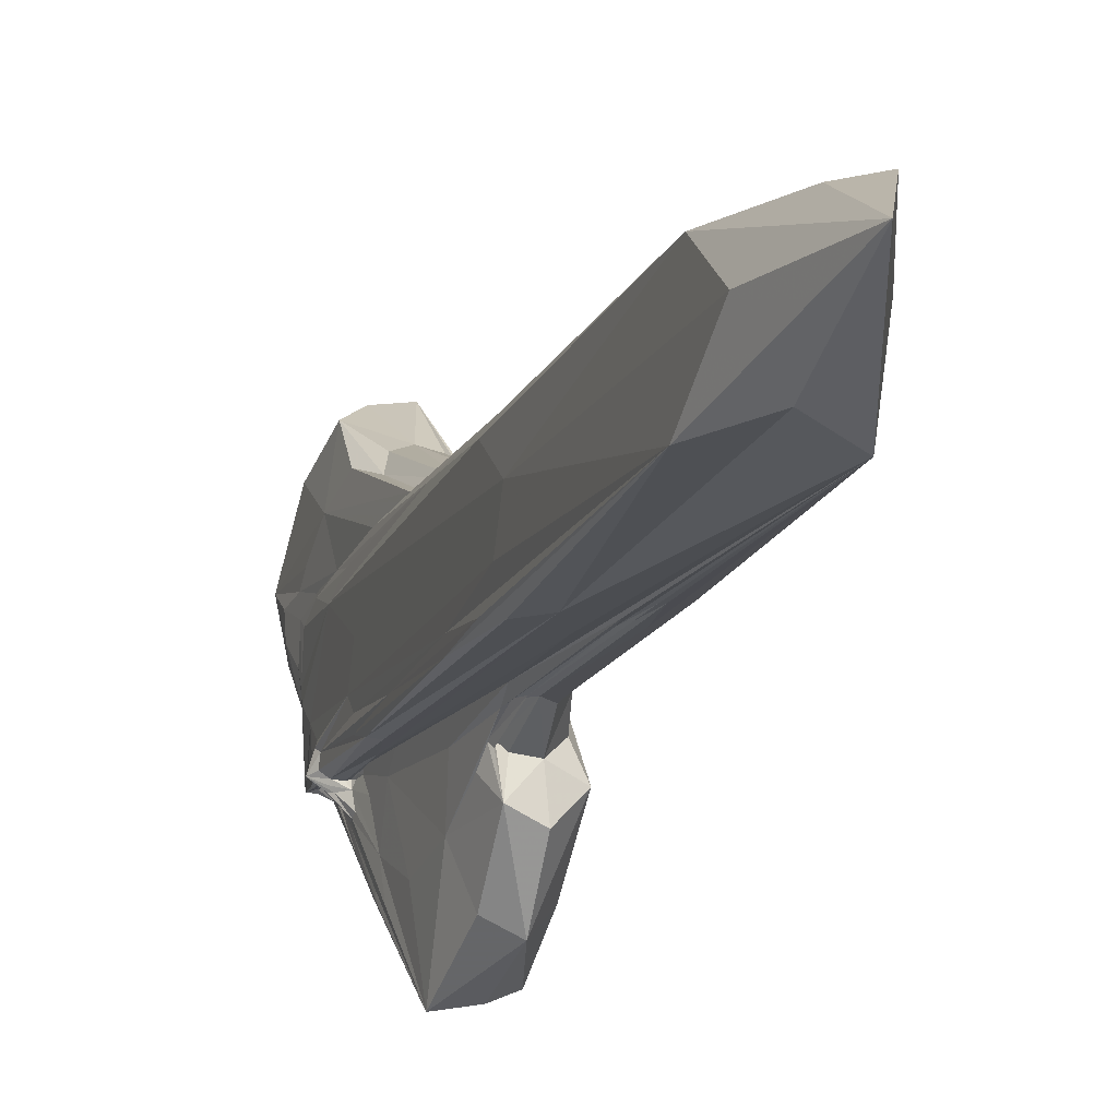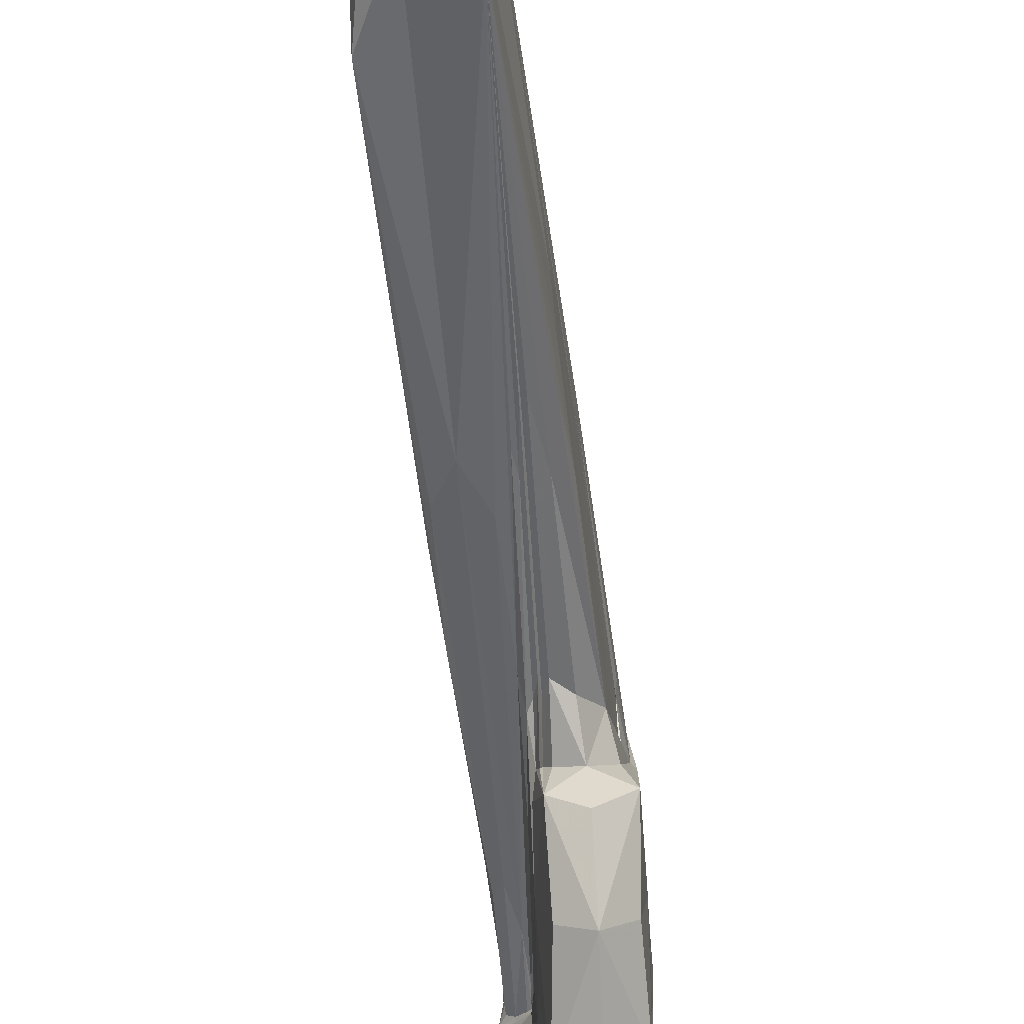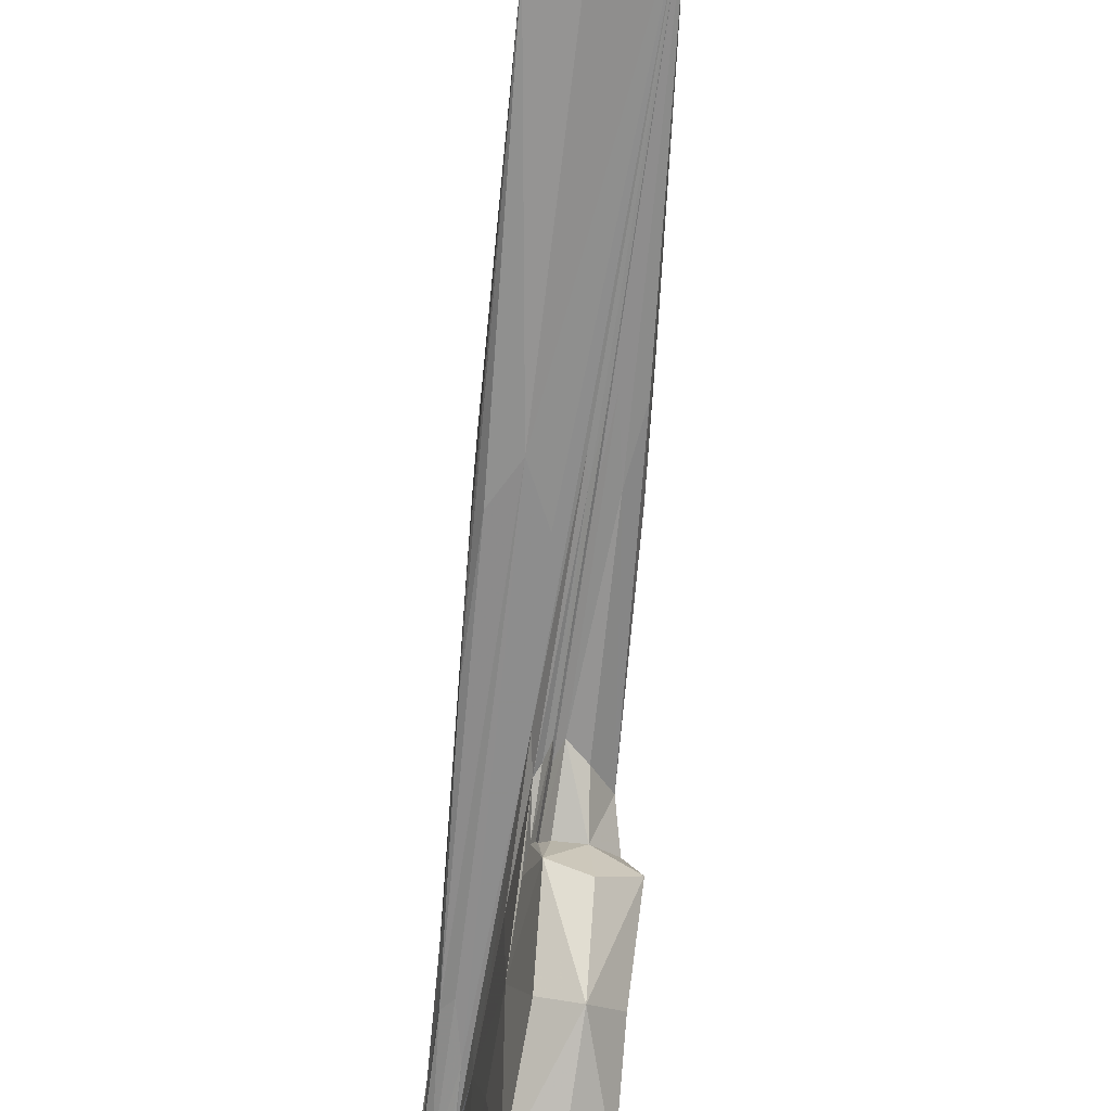
<metadata>
{"format":"obj","ext":"obj","renderer":"f3d","projection":"perspective","resolution":1024,"background":"white","views":[{"elev":-14.5,"azim":164.6,"up":"+Z"},{"elev":-51.8,"azim":-172.6,"up":"+Z"},{"elev":-64.7,"azim":175.9,"up":"+Z"}]}
</metadata>
<code>
o 113_Cube.472
v -0.5246 1.24 -0.03401
v -0.5359 -0.06968 -0.6529
v -0.5062 -5.166 -0.479
v -0.5102 -4.703 -0.1195
v -0.5105 -0.386 0.4877
v -0.5187 -4.576 0.2697
v -0.5234 -4.882 0.5176
v -0.5137 -0.5162 0.617
v -0.5186 -1.172 0.7775
v -0.5209 -4.395 0.4221
v -0.5112 -0.3808 0.456
v -0.517 -4.777 0.1961
v -0.518 -4.487 0.2362
v -0.5156 -5.392 0.1312
v 0.5171 -5.774 -0.7692
v 0.4851 -5.916 -0.7671
v 0.4586 -5.652 -0.7672
v 0.2569 0.2622 -0.78
v -0.4305 -5.888 -0.7386
v -0.139 -5.835 -0.7496
v 0.08105 -1.678 -0.7958
v -0.1604 0.08356 -0.8061
v 0.3873 -4.891 -0.7756
v 0.1654 -5.946 -0.7599
v 0.4444 -5.921 -0.7679
v -0.2138 0.09429 -0.8021
v -0.38 0.07534 -0.7941
v -0.44 -5.874 -0.7373
v -0.475 -5.54 -0.7375
v 0.5626 0.01919 0.1364
v 0.5745 -1.476 -0.5378
v 0.5711 -5.827 -0.2495
v 0.574 -1.494 -0.6985
v 0.5639 -5.814 -0.7444
v 0.4709 -2.424 0.7813
v 0.5354 -5.852 0.757
v 0.2432 -0.8303 0.8022
v -0.1261 0.8886 0.8139
v -0.4608 -5.051 0.8114
v -0.4675 -0.7155 0.8162
v -0.5128 -1.212 0.818
v 0.5602 -6.251 0.1258
v 0.4591 -6.186 -0.4555
v -0.4162 -5.685 0.7288
v -0.4055 -5.865 -0.09986
v -0.1069 -6.018 -0.5235
v -0.4637 -5.771 0.2159
v 0.1197 -6.108 -0.6258
v 0.003257 5.772 0.01471
v -0.5309 -4.982 0.2338
v -0.03118 -5.578 -0.9809
v 0.04301 -5.6 -0.9363
v -0.5312 -4.919 0.2287
v -0.5301 -4.971 0.2005
v -0.02126 -5.582 -0.9944
v 0.6216 -5.196 -0.6015
v 0.5462 -5.186 -0.8057
v 0.5121 -5.188 -0.9093
v 0.4062 -5.097 -0.8205
v 0.6383 -5.385 -0.5829
v 0.4588 -5.398 -0.8727
v 0.5727 -5.33 -0.8606
v 0.6358 -5.517 -0.7447
v 0.02184 -5.576 -0.986
v 0.4441 -5.534 -0.8152
v 0.1016 -5.613 -0.9191
v -0.5289 -4.929 0.2641
v 0.08785 -6.803 0.3808
v 0.4241 -6.471 0.04978
v -0.2226 -5.693 -0.8539
v -0.301 -5.161 -1.446
v -0.2098 -5.7 -0.8525
v -0.02562 -5.702 -0.8181
v 0.3044 -5.704 -0.827
v 0.2241 -5.739 -0.7759
v 0.1893 -4.967 -1.667
v -0.1568 -4.609 -2.078
v 0.164 -5.642 -0.8831
v -0.3326 -5.785 1.138
v -0.4009 -4.926 1.487
v -0.3495 -5.453 1.483
v -0.2858 -6.33 0.9779
v -0.5936 -3.712 -0.2056
v -0.6227 -3.418 -0.1984
v -0.6437 -3.661 -1.18
v -0.5609 -4.502 -1.166
v -0.5504 -4.774 -1.522
v -0.3825 -4.722 1.488
v -0.03394 -4.985 1.804
v 0.2811 -4.655 1.45
v -0.01371 -2.402 -1.044
v 0.0397 -2.412 -1.048
v -0.5124 -3.487 0.1312
v -0.5135 -3.123 -0.2618
v -0.5982 -3.085 -0.331
v -0.3413 -2.314 -1.175
v 0.5312 -5.614 1.381
v 0.5779 -6.28 0.9086
v 0.6014 -6.676 0.5767
v 0.1475 -3.168 -1.59
v 0.2986 -4.696 -1.725
v 0.3505 -5.089 -1.415
v 0.3001 -4.564 -1.489
v 0.3633 -4.882 -0.8223
v -0.3531 -2.809 -2.367
v 0.2377 -6.736 2.028
v -0.5726 -2.519 -0.965
v 0.5677 -6.116 1.066
v -0.2635 -4.933 1.735
v 0.03865 -4.683 -1.995
v -0.005054 -1.899 -0.8584
v 0.5336 -5.856 0.7966
v 0.3795 -5.782 -0.7817
v 0.555 -5.208 -0.8503
v 0.5658 -5.893 -0.6151
v -0.5223 -4.927 0.3351
v -0.513 0.8371 0.3705
v -0.2171 -5.7 -0.8538
v 0.06898 -5.586 -0.9558
v -0.3639 -5.887 -0.7402
v -0.5466 -4.018 0.305
v 0.6293 -5.23 -0.7359
v -0.01077 -5.587 -0.9717
v -0.1235 -5.779 -0.7662
v -0.4975 -5.381 -0.6737
v -0.2458 0.7686 -0.8085
v 0.08774 -6.074 -0.7232
v -0.3206 -5.717 1.565
v -0.5096 0.3928 0.5649
v 0.3921 -4.988 -1.088
v -0.455 -4.713 0.9812
v -0.488 -5.238 -0.9342
v -0.0965 -5.476 -1.1
v -0.5209 -4.871 0.2133
v -0.1334 0.3198 -0.8085
v -0.5144 -2.781 0.2836
v 0.3908 -0.4164 0.7967
v -0.5198 -4.673 -0.5299
v -0.4432 -5.697 0.5818
v -0.5135 -2.23 -0.0051
v 0.4469 -5.122 -0.8281
v 0.5818 -5.629 -0.7376
v -0.07182 -1.886 -0.8533
v 0.2761 -4.847 -1.767
v -0.1682 -3.074 1.058
v 0.1865 -3.404 0.9593
v -0.1078 -6.657 1.787
v 0.424 -6.239 -0.2501
v -0.5246 -3.921 0.7017
v 0.6159 -6.693 0.8599
v -0.5447 -4.332 -0.3348
v -0.3608 -5.254 1.654
v 0.1487 -5.623 -0.8889
v 0.408 -5.412 -0.9754
v -0.4973 0.01134 0.8181
v 0.4566 -3.802 -0.7806
v 0.2248 -7.185 1.23
v -0.4036 -5.239 0.9767
v 0.5102 -4.891 0.765
v 0.5736 -0.1894 -0.3568
v -0.5221 -4.819 0.2611
v -0.5149 -4.7 0.1081
v -0.5366 -4.205 0.1581
v -0.02859 4.604 0.6177
v -0.351 -5.958 -0.4839
v 0.5861 -5.5 -0.4521
v 0.3835 -5.149 -1.137
v 0.4225 -5.53 -0.9274
v -0.5018 -5.689 0.107
v -0.04813 -6.048 -0.5637
v 0.5631 -6.158 0.5955
v -0.3021 0.7688 -0.804
v 0.0833 -2.549 -1.249
v 0.638 -5.432 -0.7863
v -0.5362 -4.204 0.1248
v -0.6434 -3.13 -0.3562
v 0.5724 -4.296 0.08882
v -0.5103 -3.325 -0.03827
v -0.5384 -2.816 0.329
v 0.3744 -5.973 -0.7665
v -0.519 -4.551 0.2536
v -0.5199 -4.922 0.1851
v -0.5138 -2.787 0.3153
v -0.5213 -5.214 0.4383
v -0.515 -0.4696 0.808
v 0.6545 -5.485 -0.6987
v -0.3629 -5.988 0.1616
v 0.4967 -0.147 -0.7465
v 0.3836 -5.039 -0.8328
v -0.4405 -5.517 0.7899
v -0.3715 0.5423 0.8153
v 0.5257 -6.432 1.845
v -0.5347 -4.917 0.2476
v 0.4437 -5.038 1.594
v -0.2446 -5.555 -1.002
v -0.3199 -1.883 -0.8781
v 0.1038 -5.772 -0.7628
v 0.004413 -2.351 -1.111
v -0.4573 -5.8 -0.7359
v 0.4482 -4.278 0.9289
v 0.04645 -5.587 -0.9627
v 0.5316 -0.7569 0.6223
v 0.4848 -5.96 -0.7681
v 0.4791 -5.688 -0.7685
v -0.498 -4.855 -1.697
v -0.3584 -5.818 -0.768
v 0.1452 -5.865 2.358
v 0.5833 -4.229 -0.5021
v 0.6527 -5.266 -0.5597
v -0.05318 -5.605 -0.9295
v 0.5522 -5.84 -0.7632
v 0.2926 -4.691 -1.818
v 0.2731 -4.489 -1.87
v -0.538 -3.132 -0.2553
v -0.08071 -5.601 -0.9434
v 0.359 -6.159 -0.556
v 0.06618 4.342 -0.5872
v -0.3753 -2.272 -1.675
v 0.5702 -6.15 -0.03645
v 0.2462 -5.807 -0.7671
v -0.5146 0.1012 0.7278
v -0.367 -5.729 0.8094
v 0.1248 -5.714 -0.7913
v 0.45 -5.476 -0.8424
v 0.503 -5.924 -0.768
v 0.06107 -5.633 -0.8825
v 0.05244 -0.2527 -0.797
v -0.2789 -3.673 -2.689
v 0.5828 -4.247 -0.6628
v 0.5752 -0.5704 -0.642
v -0.3844 -4.924 1.657
v -0.371 -5.802 -0.7671
v 0.3117 -4.038 -0.7807
v -0.5202 -5.087 0.2023
v 0.4924 -5.337 -0.8855
v 0.4201 -5.777 -0.7808
v 0.5086 -5.566 -0.7957
v -0.0923 -2.325 -1.141
v -0.5341 -4.982 0.2118
v -0.5032 -4.004 0.8157
v 0.3489 -6.715 0.306
v 0.2385 -5.706 -0.8093
v -0.5336 -4.95 0.2188
v -0.5177 -4.608 0.2182
v -0.5058 0.7113 -0.7623
v 0.1988 -5.669 -0.8722
v -0.04999 -5.339 -1.268
v -0.5081 -4.929 -0.2591
v 0.3425 -4.751 -1.001
v 0.1953 -6.154 -0.3139
v -0.4436 -5.896 -0.7384
v -0.5096 0.4292 0.5181
v -0.6394 -3.341 -0.4238
v 0.2356 -5.496 -1.068
v -0.02891 -5.582 -0.988
v -0.05001 -5.886 -0.7526
v -0.5337 -4.964 0.261
v 0.415 4.311 0.05711
v -0.01702 -2.883 -2.187
v -0.4328 -5.835 -0.01299
v -0.5866 -4.449 -1.63
v -0.06037 -6.207 -0.2828
v 0.1263 0.4042 0.8101
v -0.3074 -5.953 1.325
v -0.6097 -4.123 -1.418
v 0.4582 -5.6 -0.7801
v -0.519 -4.838 -0.7455
v 0.5259 -6.228 -0.3315
v 0.5645 -6.727 0.4019
v -0.4006 4.662 -0.009445
v -0.5228 -4.556 0.4765
v -0.1825 -6.689 0.522
v 0.4076 -5.048 -0.7861
v 0.3647 -4.833 -0.7879
v -0.5357 0.9101 -0.4707
v 0.1873 -4.889 1.705
v -0.1597 -5.699 -0.843
v -0.4383 -3.425 0.983
v -0.5094 -5.386 -0.2318
v -0.3018 -4.763 -1.9
v 0.2229 -3.947 -1.771
v -0.6444 -3.422 -0.694
v -0.3671 -5.791 0.4877
v 0.1702 -2.99 -0.9893
v 0.09063 -5.624 -0.9178
v 0.5633 -6.353 0.307
v -0.6367 -3.038 -2.056
v 0.5598 -5.249 -0.8962
v -0.005187 -5.582 -0.9993
v -0.5188 -4.533 0.3156
v -0.5188 -2.23 -0.5085
v -0.5176 -5.002 0.09726
v -0.5359 -4.277 0.03062
v -0.5536 -4.405 -0.7408
v -0.5123 -4.821 -0.4859
v -0.4539 -5.937 -0.6757
v -0.5197 -4.937 -0.9376
v -0.5145 -5.101 0.7309
v -0.5225 -5.03 0.3096
v -0.522 -4.794 0.2393
v -0.5263 -4.341 0.2051
v -0.5244 -4.923 0.2048
v -0.4163 -5.599 -0.9035
v -0.3675 -5.817 -0.7687
v 0.5269 -6.187 -0.716
v 0.2498 -6.121 -0.4163
v 0.17 -6.335 -0.1189
v -0.3923 -5.749 0.4843
v -0.3473 -5.883 0.6533
v -0.2931 -6.138 -0.211
v -0.5375 -3.564 0.5405
v -0.5483 -4.077 0.1458
v -0.5208 -4.766 0.3225
v -0.478 4.582 0.7467
v -0.5176 -2.9 0.2545
v -0.541 -4.959 0.2413
v -0.298 -5.811 -0.7664
v -0.3744 -5.608 0.9762
v 0.3073 -5.777 -0.7854
v 0.1055 -5.815 -0.7605
v 0.5216 -6.342 -0.04271
v 0.5656 -5.251 0.5636
v 0.5698 -6.266 0.6791
v -0.3456 -3.156 1.043
v 0.3866 3.422 0.6912
v -0.4794 -3.72 0.951
v -0.4074 -5.044 1.185
v -0.513 -1.811 0.377
v 0.04013 -5.754 -0.7708
v 0.4337 -5.837 -0.7734
v 0.5846 -4.449 -0.3243
v 0.5874 -5.635 -0.6543
v 0.03035 -3.162 1.03
v 0.3572 -3.451 0.9894
v 0.4951 -5.281 0.843
v -0.4659 4.123 -0.7673
v -0.5128 -1.563 0.227
v 0.4184 -5.649 -0.8849
v 0.4335 -5.543 -0.8594
v 0.4803 -5.58 -0.7887
v 0.496 3.442 -0.5871
v 0.5591 -5.54 -0.7821
v 0.7019 -5.341 -0.7643
v -0.5143 -2.141 -0.2937
v -0.5082 -2.18 -0.7156
v 0.3871 -5.235 -1.118
v 0.5773 -3.113 -0.5989
v 0.5588 -3.924 -0.742
v 0.3824 -4.304 -0.7857
v -0.1454 -1.7 -0.8758
v -0.06451 -1.708 -0.8732
v 0.4003 -5.07 -1.123
v 0.3852 -4.979 -0.801
v 0.3048 -4.31 -0.9451
v 0.05388 -1.993 -0.9095
v 0.4068 -5.056 -0.9074
v -0.04608 -5.639 -0.8903
v -0.07174 -5.605 -0.9396
v 0.000387 -5.597 -0.9832
v 0.1829 -5.668 -0.8378
v -0.08633 -5.568 -0.9844
v 0.08547 -5.595 -0.9379
v -0.146 -5.217 -1.395
v 0.04176 -5.488 -1.095
v -0.6145 -3.901 -2.538
v 0.1181 -3.825 -2.742
v -0.7154 -2.439 -1.33
v -0.03525 -2.244 -1.515
v 0.6043 -7.131 1.089
v 0.4173 -5.641 2.15
v -0.03353 -6.917 1.197
v -0.2386 -5.789 2.395
f 1 117 314 270
f 1 270 336 275
f 1 275 344 140
f 1 140 337 117
f 2 291 344 275
f 2 275 336 245
f 2 245 345 291
f 3 125 296 279
f 3 279 292 248
f 3 248 295 267
f 3 267 297 125
f 4 248 292 162
f 4 162 293 151
f 4 151 294 138
f 4 138 295 248
f 5 183 315 129
f 5 129 314 252
f 5 252 328 183
f 6 161 313 290
f 6 290 312 163
f 6 163 301 181
f 6 181 300 161
f 7 116 299 184
f 7 184 298 149
f 7 149 311 271
f 7 271 313 116
f 8 221 314 129
f 8 129 315 179
f 8 179 311 221
f 9 149 298 185
f 9 185 314 221
f 9 221 311 149
f 10 271 311 121
f 10 121 312 290
f 10 290 313 271
f 11 252 314 117
f 11 117 337 136
f 11 136 328 252
f 12 162 292 182
f 12 182 302 134
f 12 134 300 244
f 12 244 293 162
f 13 244 300 181
f 13 181 301 175
f 13 175 293 244
f 14 184 299 234
f 14 234 292 279
f 14 279 296 169
f 14 169 298 184
f 15 211 305 225
f 15 225 338 204
f 15 204 340 237
f 15 237 342 211
f 16 225 305 203
f 16 203 330 236
f 16 236 338 225
f 17 204 338 168
f 17 168 339 266
f 17 266 340 204
f 18 227 336 217
f 18 217 341 188
f 18 188 348 156
f 18 156 349 227
f 19 206 317 120
f 19 120 296 251
f 19 251 304 206
f 20 256 296 120
f 20 120 317 124
f 20 124 329 197
f 20 197 320 256
f 21 227 349 233
f 21 233 354 284
f 21 284 355 135
f 21 135 336 227
f 22 135 355 111
f 22 111 351 126
f 22 126 336 135
f 23 233 349 273
f 23 273 353 274
f 23 274 354 233
f 24 220 319 180
f 24 180 305 127
f 24 127 296 256
f 24 256 320 220
f 25 113 330 203
f 25 203 305 180
f 25 180 319 113
f 26 172 336 126
f 26 126 351 143
f 26 143 350 172
f 27 172 350 196
f 27 196 345 245
f 27 245 336 172
f 28 251 296 199
f 28 199 303 232
f 28 232 304 251
f 29 199 296 125
f 29 125 297 132
f 29 132 303 199
f 30 160 341 258
f 30 258 325 202
f 30 202 322 177
f 30 177 331 160
f 31 230 341 160
f 31 160 331 208
f 31 208 347 230
f 32 219 305 115
f 32 115 332 166
f 32 166 331 177
f 32 177 322 219
f 33 230 347 229
f 33 229 348 188
f 33 188 341 230
f 34 115 305 211
f 34 211 342 142
f 34 142 332 115
f 35 159 322 202
f 35 202 325 137
f 35 137 334 200
f 35 200 335 159
f 36 159 335 112
f 36 112 323 171
f 36 171 322 159
f 37 137 325 263
f 37 263 333 146
f 37 146 334 137
f 38 263 325 164
f 38 164 314 191
f 38 191 324 145
f 38 145 333 263
f 39 158 327 131
f 39 131 326 240
f 39 240 298 190
f 39 190 318 158
f 40 155 326 278
f 40 278 324 191
f 40 191 314 155
f 41 240 326 155
f 41 155 314 185
f 41 185 298 240
f 42 219 322 171
f 42 171 323 286
f 42 286 321 268
f 42 268 305 219
f 43 268 321 148
f 43 148 306 216
f 43 216 305 268
f 44 190 298 139
f 44 139 308 222
f 44 222 318 190
f 45 260 296 165
f 45 165 310 187
f 45 187 309 283
f 45 283 308 260
f 46 165 296 170
f 46 170 306 250
f 46 250 307 262
f 46 262 310 165
f 47 260 308 139
f 47 139 298 169
f 47 169 296 260
f 48 170 296 127
f 48 127 305 216
f 48 216 306 170
f 49 164 325 258
f 49 258 341 217
f 49 217 336 270
f 49 270 314 164
f 50 257 316 239
f 50 239 292 234
f 50 234 299 257
f 51 215 361 255
f 51 255 359 123
f 51 123 358 215
f 52 123 359 285
f 52 285 360 226
f 52 226 357 210
f 52 210 358 123
f 53 243 316 193
f 53 193 300 134
f 53 134 302 243
f 54 243 302 182
f 54 182 292 239
f 54 239 316 243
f 55 289 359 255
f 55 255 361 133
f 55 133 363 247
f 55 247 364 289
f 56 209 343 122
f 56 122 348 229
f 56 229 347 208
f 56 208 331 209
f 57 114 356 141
f 57 141 349 156
f 57 156 348 122
f 57 122 343 114
f 58 114 343 288
f 58 288 352 130
f 58 130 356 114
f 59 189 353 273
f 59 273 349 141
f 59 141 356 189
f 60 166 332 186
f 60 186 343 209
f 60 209 331 166
f 61 235 342 237
f 61 237 340 224
f 61 224 346 167
f 61 167 352 235
f 62 235 352 288
f 62 288 343 174
f 62 174 342 235
f 63 174 343 186
f 63 186 332 142
f 63 142 342 174
f 64 119 362 201
f 64 201 359 289
f 64 289 364 119
f 65 154 346 224
f 65 224 340 266
f 65 266 339 154
f 66 153 360 285
f 66 285 359 201
f 66 201 362 153
f 67 193 316 257
f 67 257 299 116
f 67 116 313 161
f 67 161 300 193
f 68 262 307 241
f 68 241 369 157
f 68 157 371 272
f 68 272 310 262
f 69 148 321 269
f 69 269 369 241
f 69 241 307 250
f 69 250 306 148
f 70 195 361 215
f 70 215 358 118
f 70 118 304 232
f 70 232 303 195
f 71 195 303 205
f 71 205 365 280
f 71 280 363 133
f 71 133 361 195
f 72 118 358 210
f 72 210 357 277
f 72 277 317 206
f 72 206 304 118
f 73 277 357 226
f 73 226 360 223
f 73 223 329 124
f 73 124 317 277
f 74 246 364 254
f 74 254 338 236
f 74 236 330 113
f 74 113 319 246
f 75 220 320 197
f 75 197 329 223
f 75 223 360 242
f 75 242 319 220
f 76 254 364 110
f 76 110 366 144
f 76 144 338 254
f 77 247 363 280
f 77 280 365 228
f 77 228 366 110
f 77 110 364 247
f 78 246 319 242
f 78 242 360 153
f 78 153 362 119
f 78 119 364 246
f 79 264 372 128
f 79 128 318 222
f 79 222 308 283
f 79 283 309 264
f 80 152 372 231
f 80 231 326 131
f 80 131 327 152
f 81 128 372 152
f 81 152 327 158
f 81 158 318 128
f 82 264 309 187
f 82 187 310 272
f 82 272 371 147
f 82 147 372 264
f 83 282 293 175
f 83 175 301 163
f 83 163 312 253
f 83 253 367 282
f 84 253 312 121
f 84 121 311 176
f 84 176 367 253
f 85 282 367 287
f 85 287 365 265
f 85 265 294 151
f 85 151 293 282
f 86 138 294 265
f 86 265 365 261
f 86 261 297 267
f 86 267 295 138
f 87 261 365 205
f 87 205 303 132
f 87 132 297 261
f 88 231 372 109
f 88 109 324 278
f 88 278 326 231
f 89 109 372 207
f 89 207 370 276
f 89 276 333 145
f 89 145 324 109
f 90 276 370 194
f 90 194 334 146
f 90 146 333 276
f 91 198 368 238
f 91 238 350 143
f 91 143 351 198
f 92 198 351 111
f 92 111 355 173
f 92 173 368 198
f 93 178 315 183
f 93 183 328 136
f 93 136 337 140
f 93 140 344 178
f 94 178 344 291
f 94 291 345 214
f 94 214 315 178
f 95 214 345 107
f 95 107 367 176
f 95 176 311 179
f 95 179 315 214
f 96 107 345 196
f 96 196 350 238
f 96 238 368 218
f 96 218 367 107
f 97 194 370 192
f 97 192 369 108
f 97 108 335 200
f 97 200 334 194
f 98 150 323 112
f 98 112 335 108
f 98 108 369 150
f 99 150 369 269
f 99 269 321 286
f 99 286 323 150
f 100 259 368 173
f 100 173 355 284
f 100 284 354 281
f 100 281 366 259
f 101 212 366 213
f 101 213 352 167
f 101 167 346 212
f 102 154 339 168
f 102 168 338 144
f 102 144 366 212
f 102 212 346 154
f 103 213 366 281
f 103 281 354 249
f 103 249 356 130
f 103 130 352 213
f 104 249 354 274
f 104 274 353 189
f 104 189 356 249
f 105 259 366 228
f 105 228 365 287
f 105 287 367 218
f 105 218 368 259
f 106 192 370 207
f 106 207 372 147
f 106 147 371 157
f 106 157 369 192

</code>
